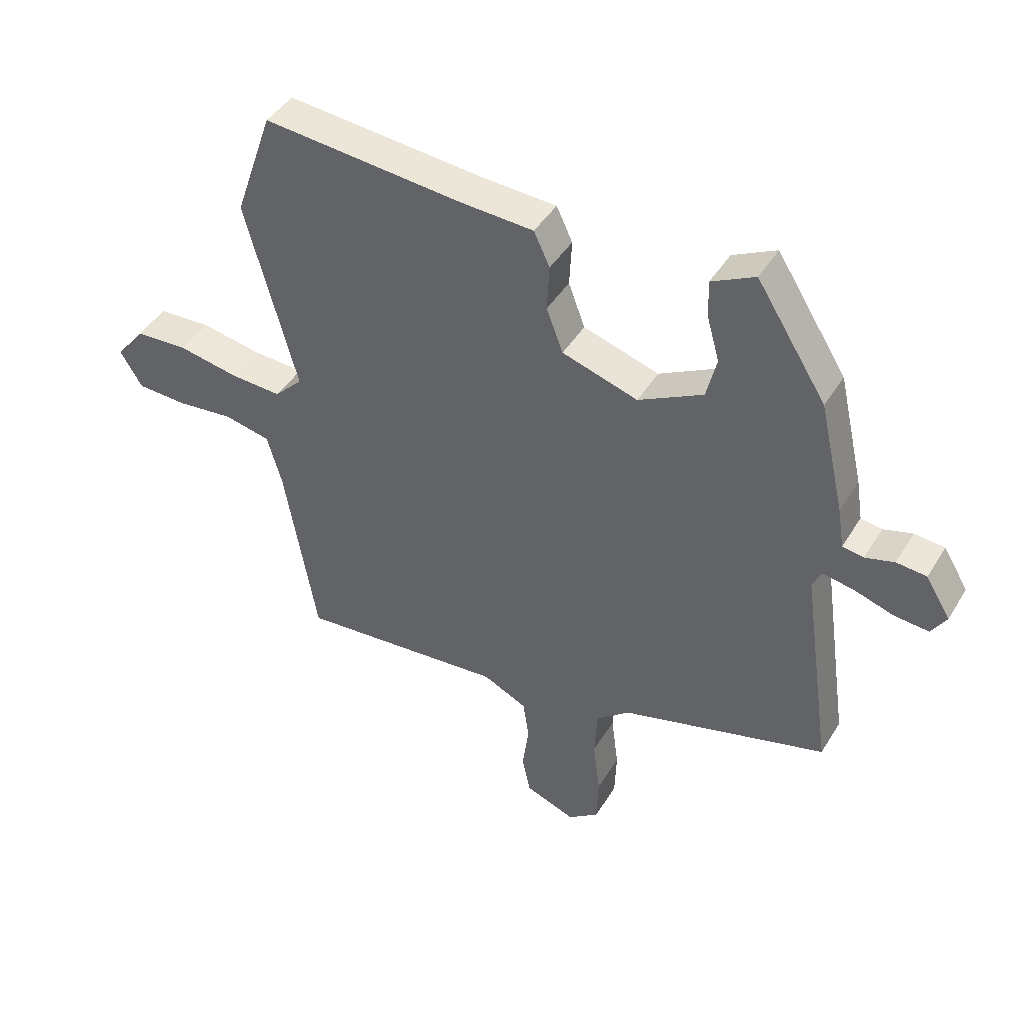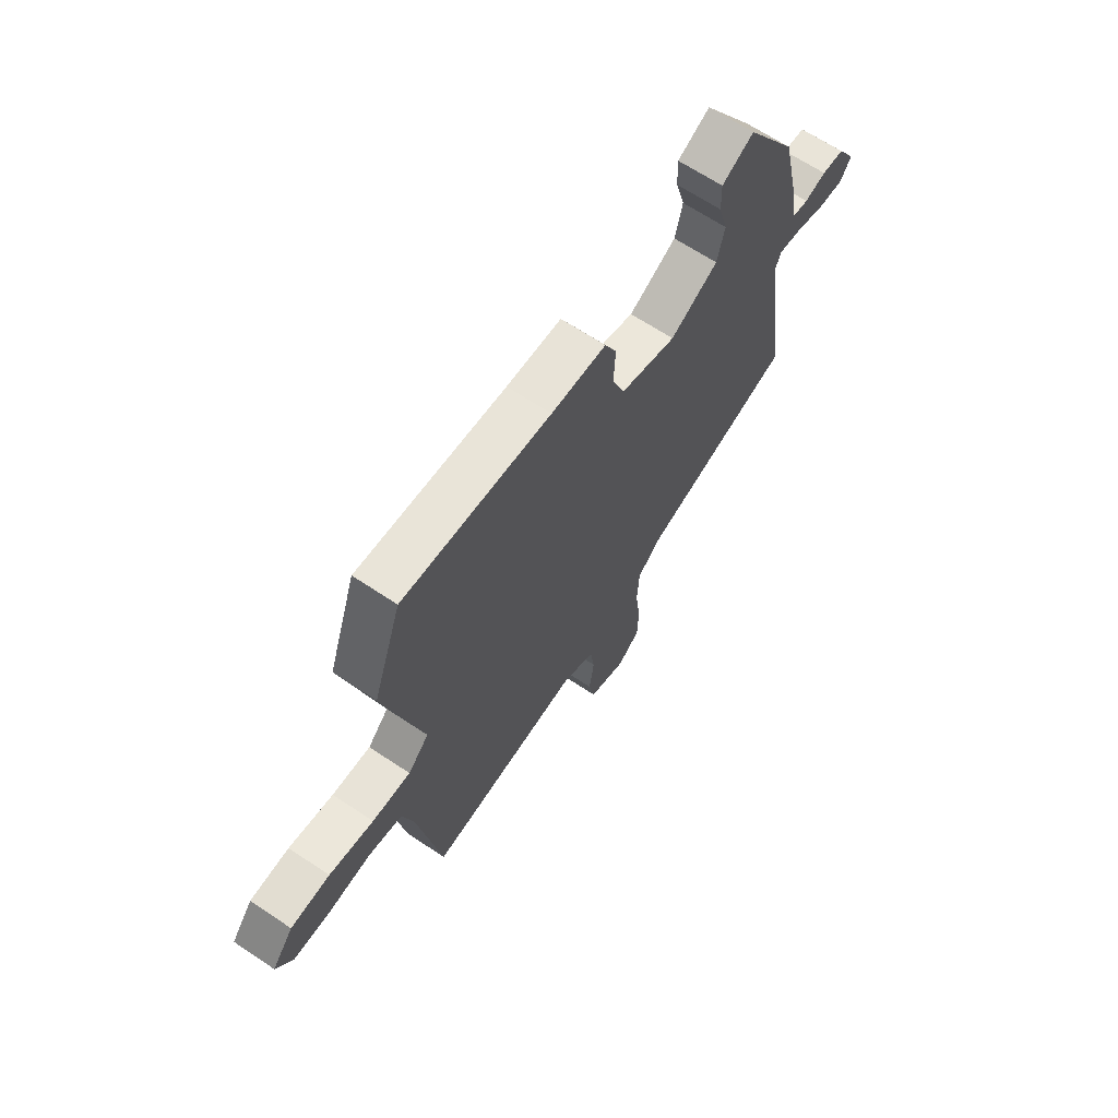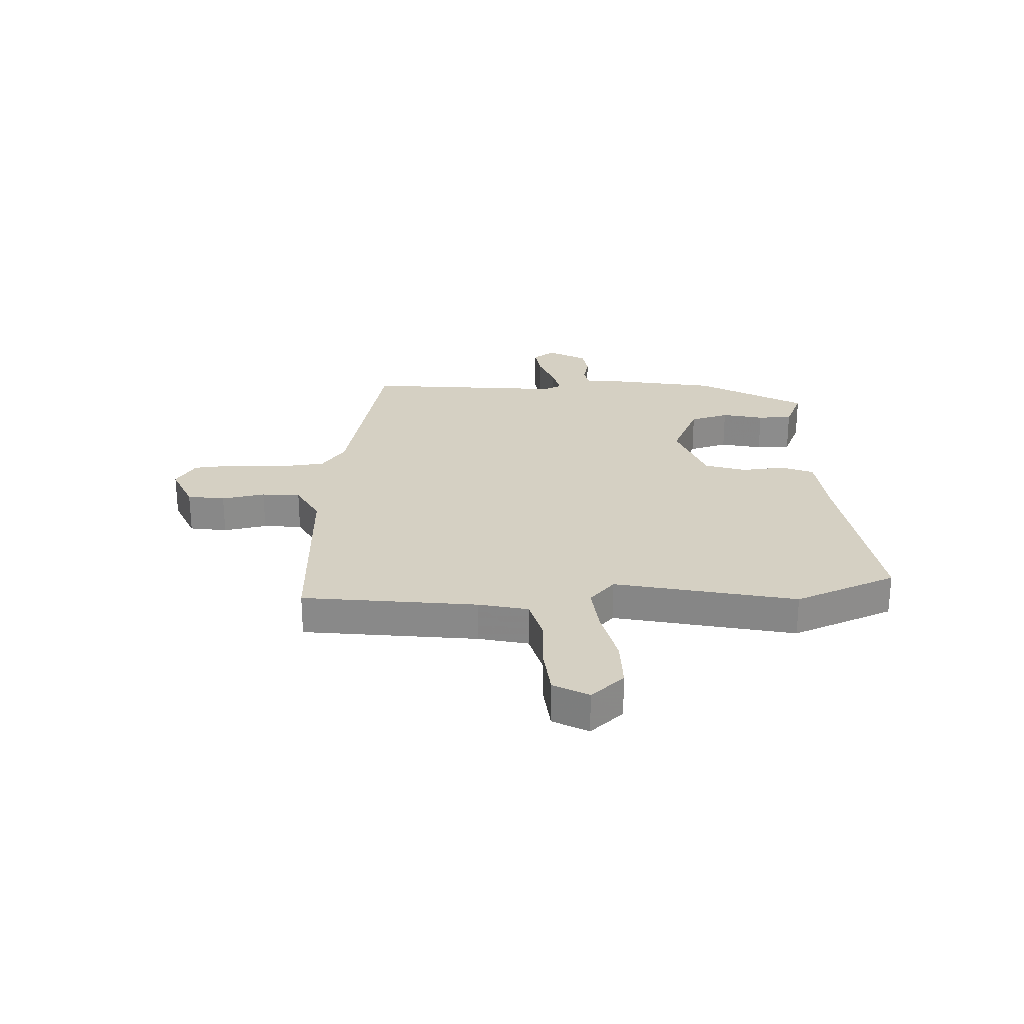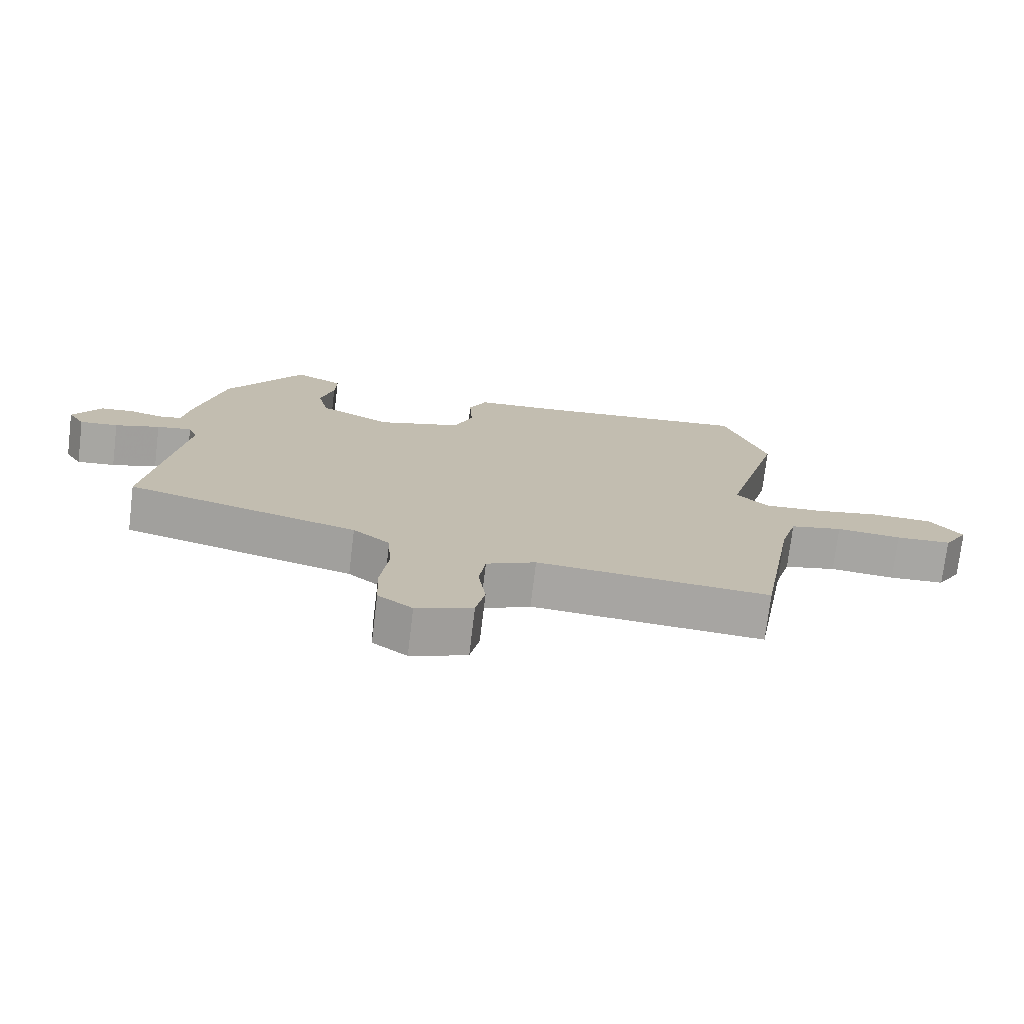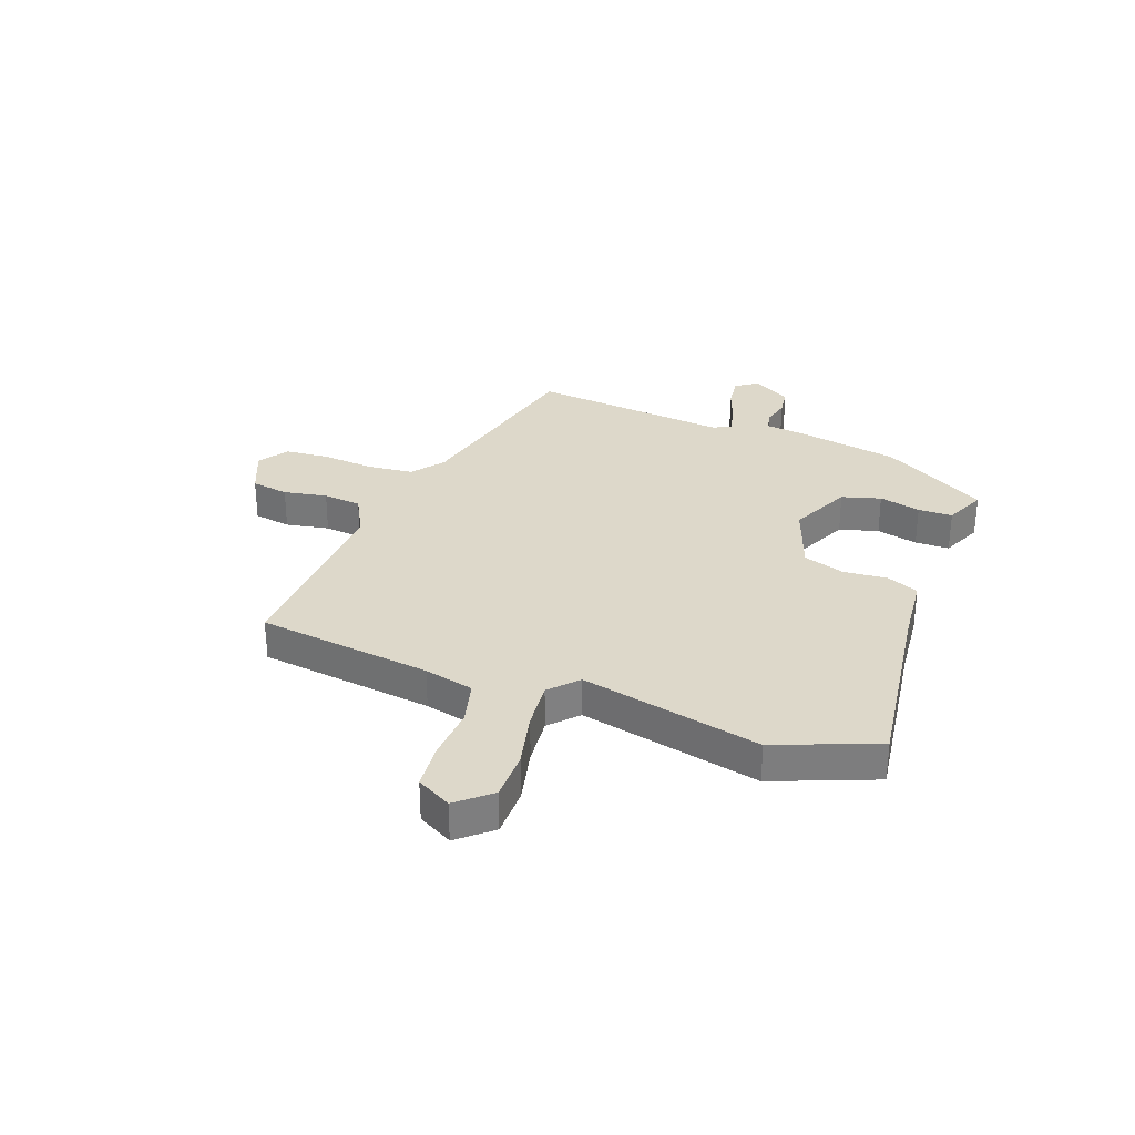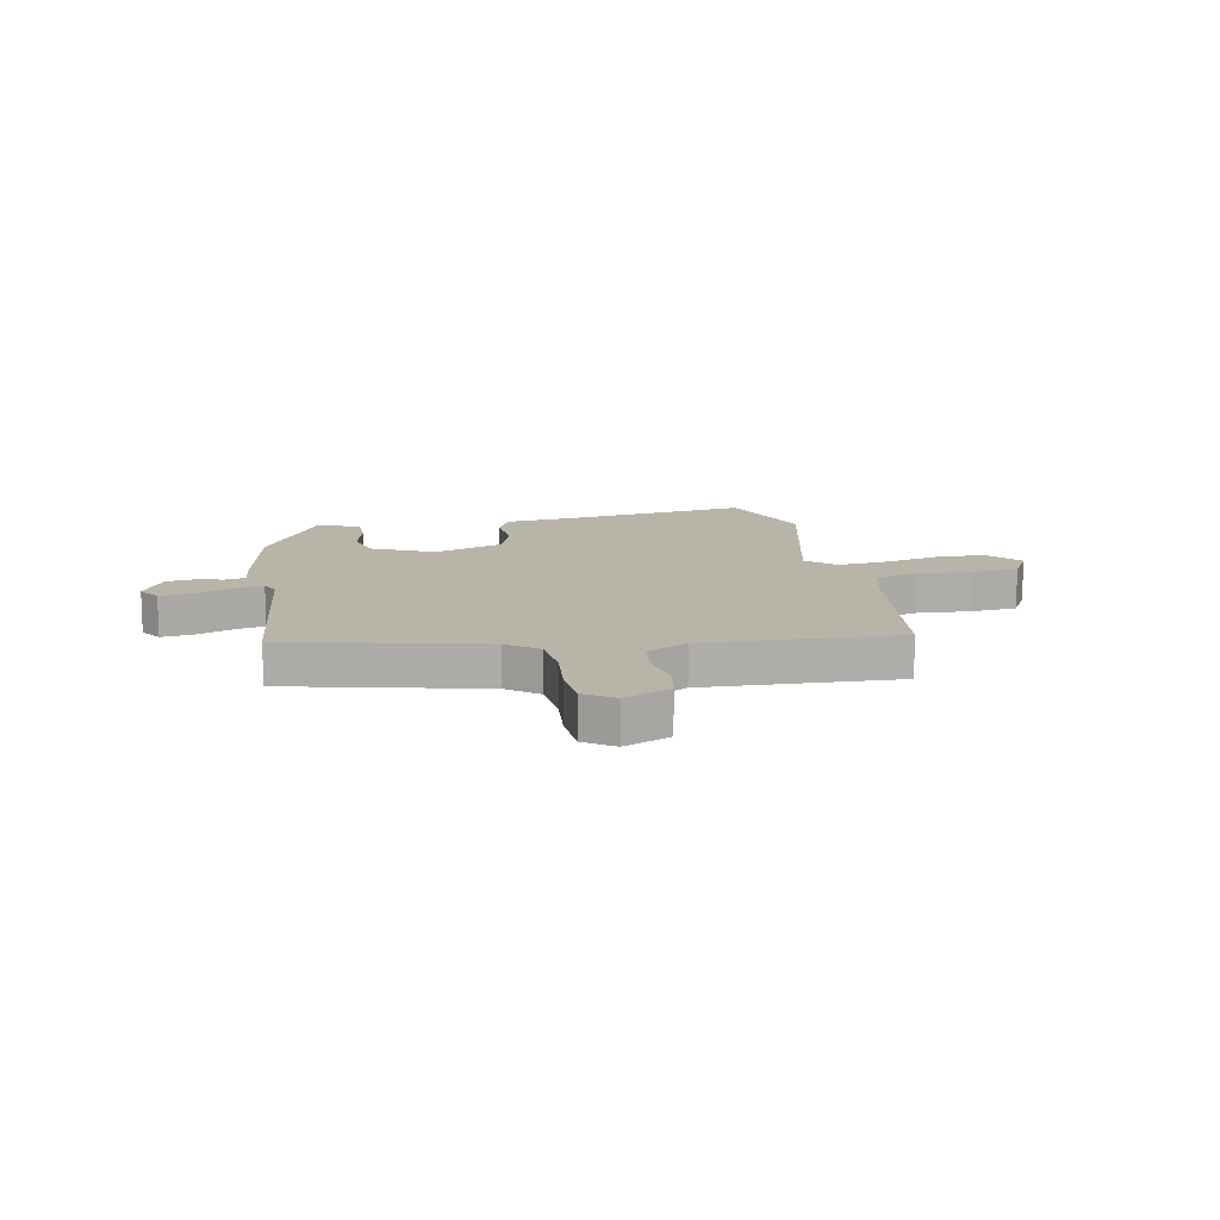
<metadata>
{"format":"obj","ext":"obj","renderer":"f3d","projection":"perspective","resolution":1024,"background":"white","views":[{"elev":43.4,"azim":29.3,"up":"+Z"},{"elev":65.8,"azim":-56.1,"up":"+Z"},{"elev":26.1,"azim":-95.3,"up":"+Y"},{"elev":-74.2,"azim":173.1,"up":"+Z"},{"elev":31.0,"azim":-72.1,"up":"+Y"},{"elev":13.2,"azim":166.9,"up":"+Y"}]}
</metadata>
<code>
v 0.443 0.07 0.349
v 0.486 0.07 0.163
v 0.497 0.07 0.094
v 0.533 0.07 0.088
v 0.582 0.07 0.102
v 0.633 0.07 0.097
v 0.675 0.07 0.029
v 0.65 0.07 -0.011
v 0.592 0.07 -0.006
v 0.524 0.07 0.016
v 0.471 0.07 0.025
v 0.457 0.07 -0.008
v 0.509 0.07 -0.365
v 0.159 0.07 -0.461
v 0.103 0.07 -0.507
v 0.098 0.07 -0.59
v 0.11 0.07 -0.684
v 0.107 0.07 -0.764
v 0.055 0.07 -0.802
v -0.03 0.07 -0.77
v -0.044 0.07 -0.703
v -0.033 0.07 -0.624
v -0.043 0.07 -0.555
v -0.118 0.07 -0.519
v -0.47 0.07 -0.548
v -0.524 0.07 -0.235
v -0.549 0.07 -0.147
v -0.628 0.07 -0.13
v -0.726 0.07 -0.14
v -0.81 0.07 -0.136
v -0.847 0.07 -0.075
v -0.798 0.07 -0.013
v -0.708 0.07 -0.009
v -0.606 0.07 -0.028
v -0.518 0.07 -0.033
v -0.47 0.07 0.015
v -0.557 0.07 0.337
v -0.492 0.07 0.523
v -0.155 0.07 0.491
v -0.03 0.07 0.484
v -0.003 0.07 0.427
v -0.007 0.07 0.349
v 0.021 0.07 0.275
v 0.149 0.07 0.235
v 0.258 0.07 0.291
v 0.275 0.07 0.362
v 0.254 0.07 0.436
v 0.252 0.07 0.498
v 0.325 0.07 0.534
v 0.443 0 0.349
v 0.486 0 0.163
v 0.497 0 0.094
v 0.533 0 0.088
v 0.582 0 0.102
v 0.633 0 0.097
v 0.675 0 0.029
v 0.65 0 -0.011
v 0.592 0 -0.006
v 0.524 0 0.016
v 0.471 0 0.025
v 0.457 0 -0.008
v 0.509 0 -0.365
v 0.159 0 -0.461
v 0.103 0 -0.507
v 0.098 0 -0.59
v 0.11 0 -0.684
v 0.107 0 -0.764
v 0.055 0 -0.802
v -0.03 0 -0.77
v -0.044 0 -0.703
v -0.033 0 -0.624
v -0.043 0 -0.555
v -0.118 0 -0.519
v -0.47 0 -0.548
v -0.524 0 -0.235
v -0.549 0 -0.147
v -0.628 0 -0.13
v -0.726 0 -0.14
v -0.81 0 -0.136
v -0.847 0 -0.075
v -0.798 0 -0.013
v -0.708 0 -0.009
v -0.606 0 -0.028
v -0.518 0 -0.033
v -0.47 0 0.015
v -0.557 0 0.337
v -0.492 0 0.523
v -0.155 0 0.491
v -0.03 0 0.484
v -0.003 0 0.427
v -0.007 0 0.349
v 0.021 0 0.275
v 0.149 0 0.235
v 0.258 0 0.291
v 0.275 0 0.362
v 0.254 0 0.436
v 0.252 0 0.498
v 0.325 0 0.534
f 1 2 3
f 49 1 3
f 48 49 3
f 47 48 3
f 46 47 3
f 45 46 3
f 44 45 3
f 43 44 3
f 39 40 41 42
f 39 42 43
f 38 39 43
f 37 38 43
f 36 37 43
f 35 36 43 3
f 32 33 34
f 31 32 34
f 30 31 34
f 29 30 34
f 28 29 34
f 27 28 34 35
f 35 3 4
f 27 35 4
f 26 27 4
f 24 25 26 4
f 20 21 22
f 19 20 22
f 18 19 22
f 17 18 22
f 16 17 22
f 15 16 22 23
f 14 15 23 24
f 12 13 14 24
f 8 9 10
f 7 8 10
f 6 7 10
f 5 6 10
f 4 5 10
f 4 10 11
f 24 4 11
f 11 12 24
f 52 51 50
f 52 50 98
f 52 98 97
f 52 97 96
f 52 96 95
f 52 95 94
f 52 94 93
f 52 93 92
f 91 90 89 88
f 92 91 88
f 92 88 87
f 92 87 86
f 92 86 85
f 52 92 85 84
f 83 82 81
f 83 81 80
f 83 80 79
f 83 79 78
f 83 78 77
f 84 83 77 76
f 53 52 84
f 53 84 76
f 53 76 75
f 53 75 74 73
f 71 70 69
f 71 69 68
f 71 68 67
f 71 67 66
f 71 66 65
f 72 71 65 64
f 73 72 64 63
f 73 63 62 61
f 59 58 57
f 59 57 56
f 59 56 55
f 59 55 54
f 59 54 53
f 60 59 53
f 60 53 73
f 73 61 60
f 1 50 51 2
f 2 51 52 3
f 3 52 53 4
f 4 53 54 5
f 5 54 55 6
f 6 55 56 7
f 7 56 57 8
f 8 57 58 9
f 9 58 59 10
f 10 59 60 11
f 11 60 61 12
f 12 61 62 13
f 13 62 63 14
f 14 63 64 15
f 15 64 65 16
f 16 65 66 17
f 17 66 67 18
f 18 67 68 19
f 19 68 69 20
f 20 69 70 21
f 21 70 71 22
f 22 71 72 23
f 23 72 73 24
f 24 73 74 25
f 25 74 75 26
f 26 75 76 27
f 27 76 77 28
f 28 77 78 29
f 29 78 79 30
f 30 79 80 31
f 31 80 81 32
f 32 81 82 33
f 33 82 83 34
f 34 83 84 35
f 35 84 85 36
f 36 85 86 37
f 37 86 87 38
f 38 87 88 39
f 39 88 89 40
f 40 89 90 41
f 41 90 91 42
f 42 91 92 43
f 43 92 93 44
f 44 93 94 45
f 45 94 95 46
f 46 95 96 47
f 47 96 97 48
f 48 97 98 49
f 49 98 50 1

</code>
